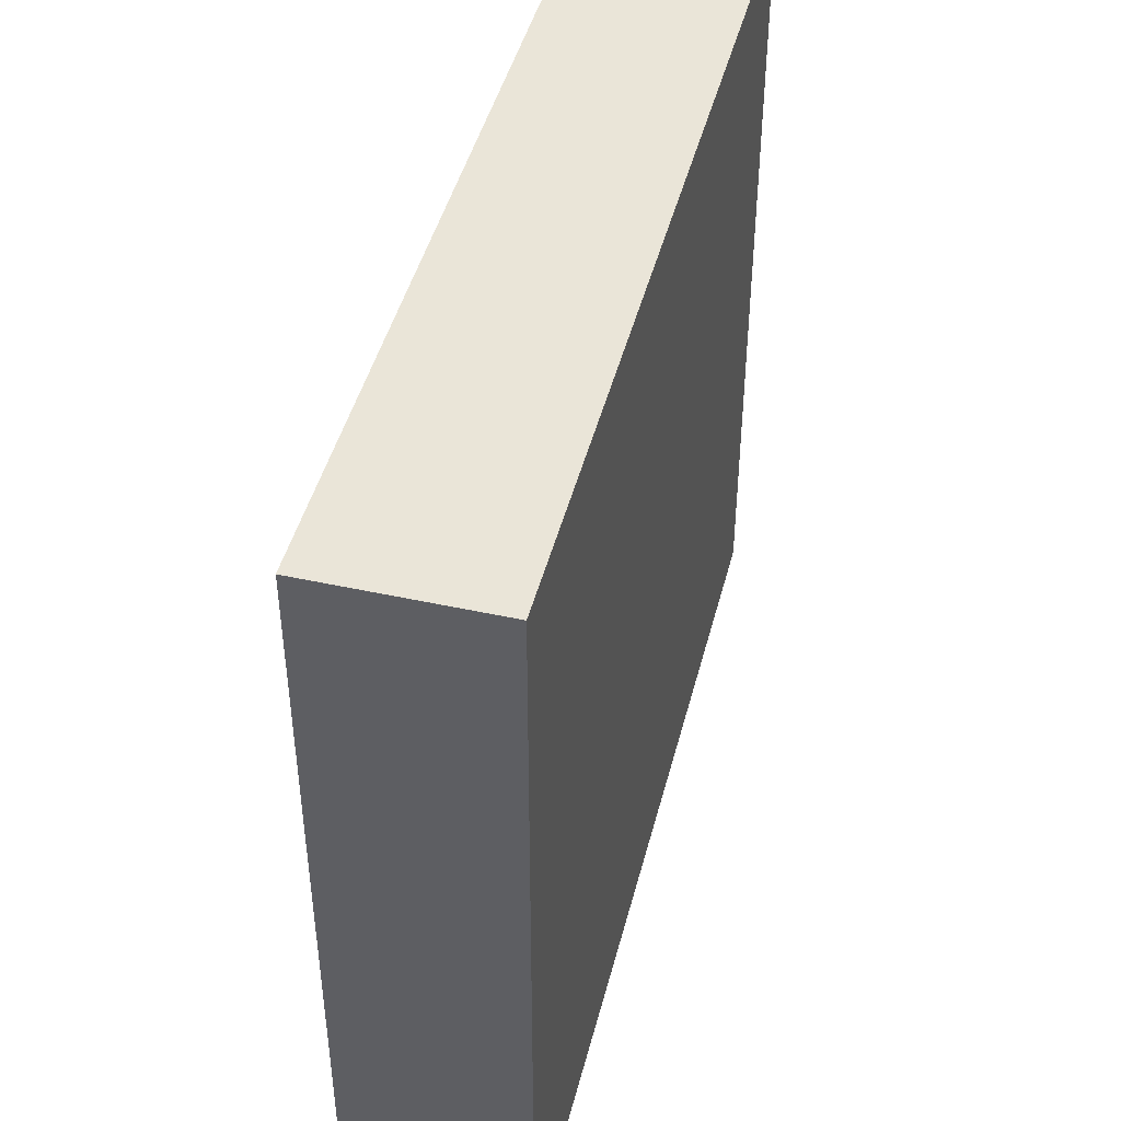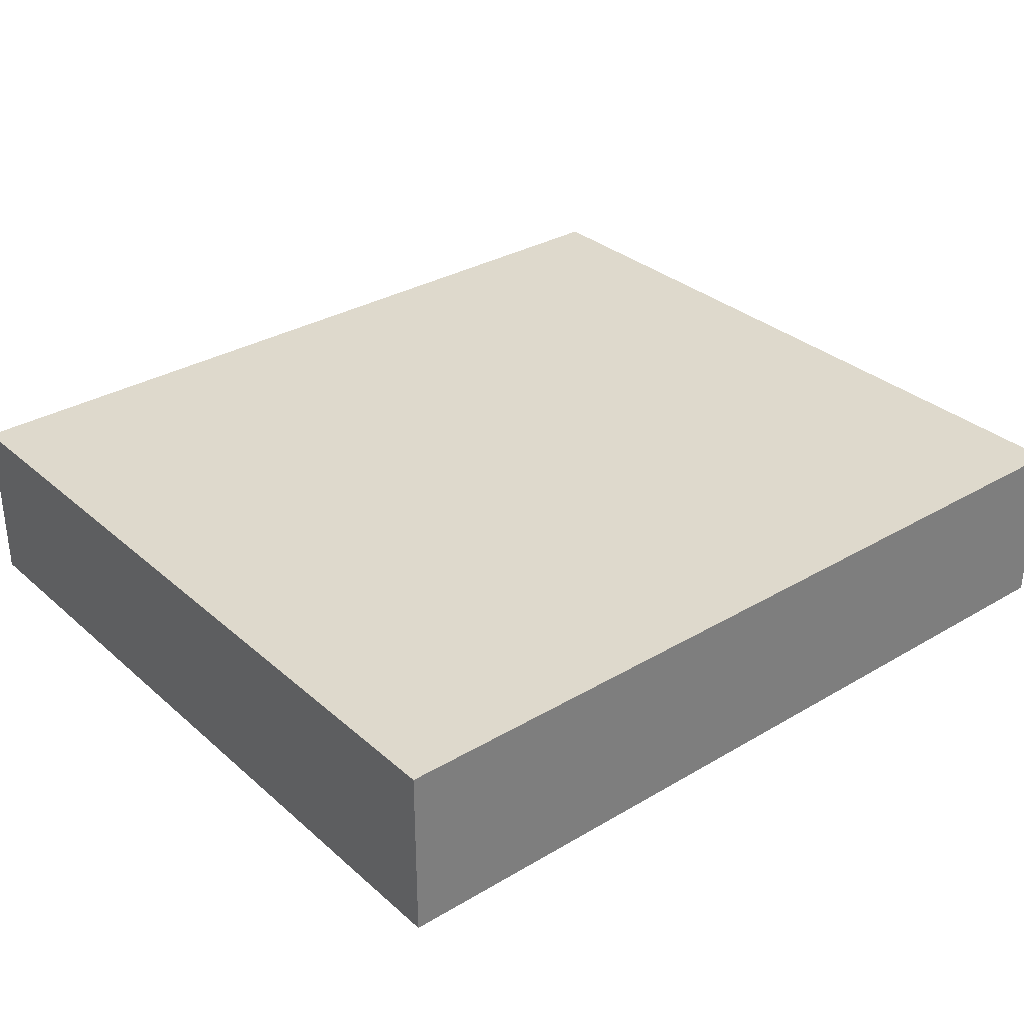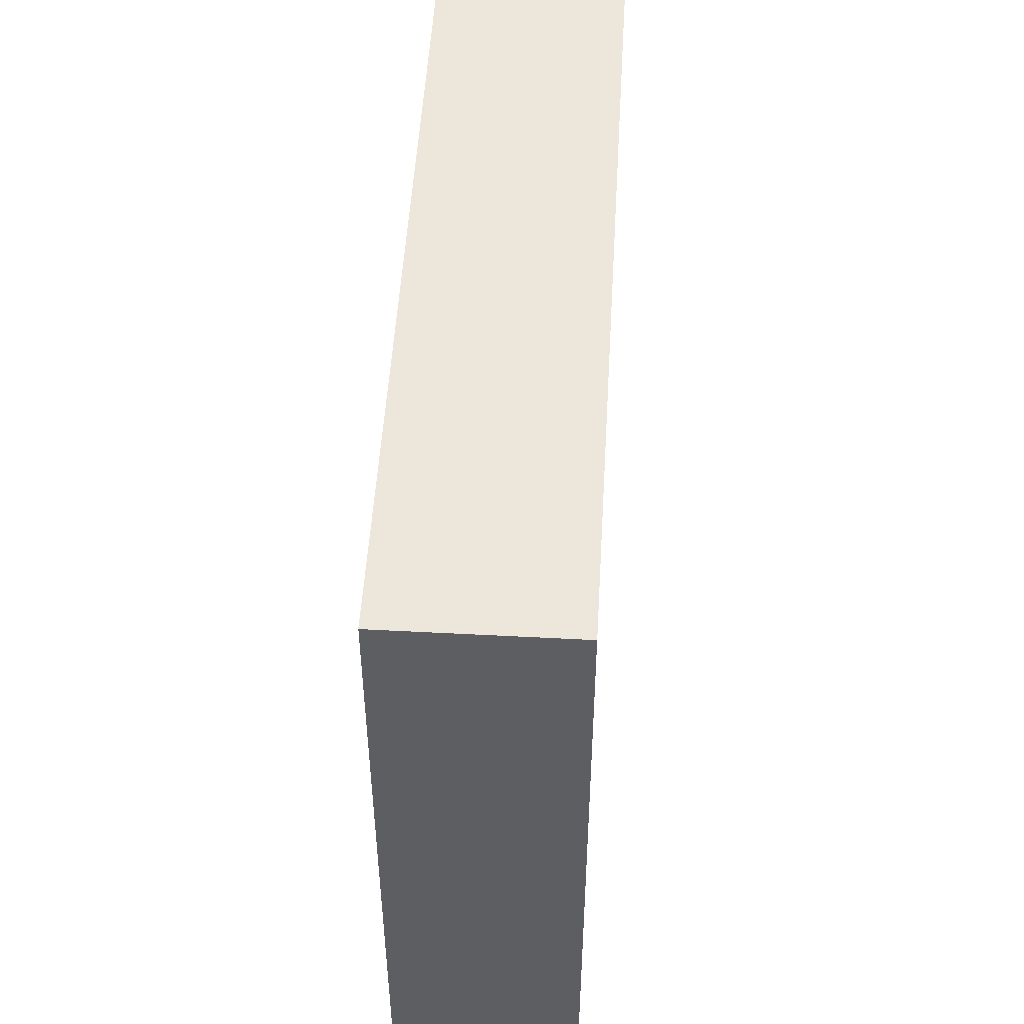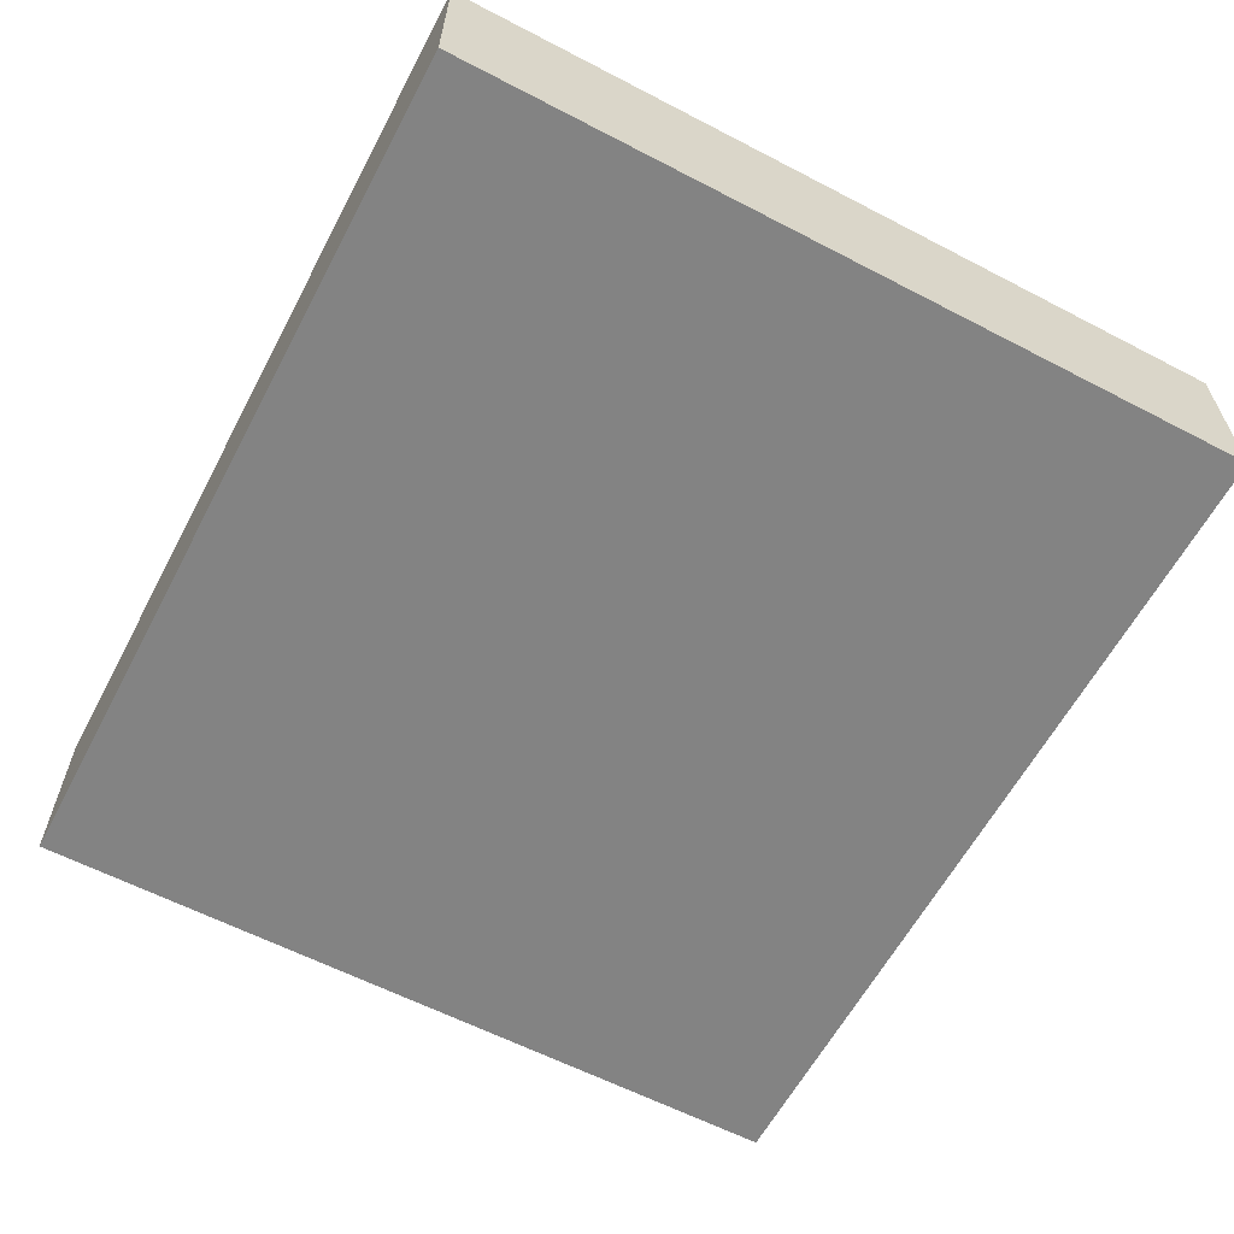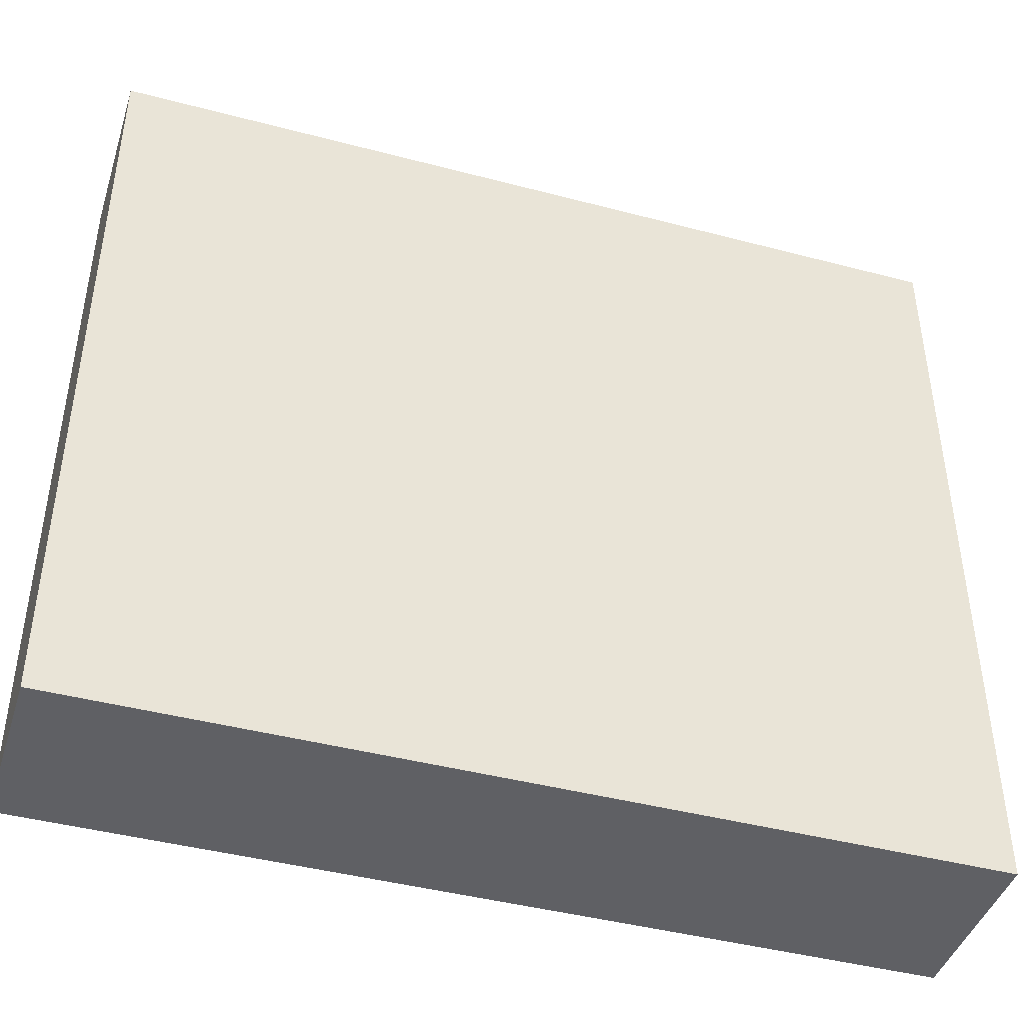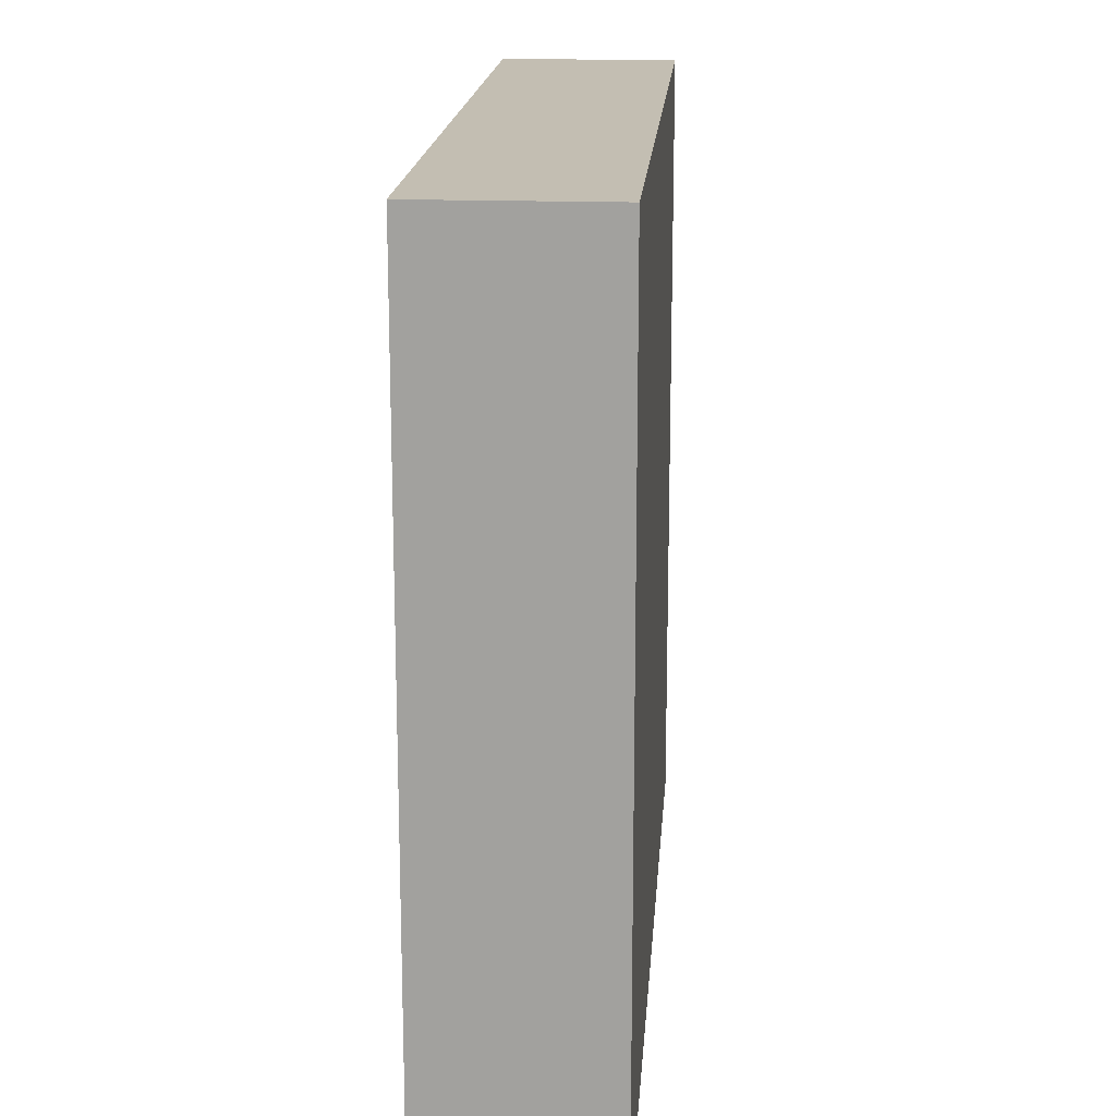
<metadata>
{"format":"obj","ext":"obj","renderer":"f3d","projection":"perspective","resolution":1024,"background":"white","views":[{"elev":45.3,"azim":104.2,"up":"+Y"},{"elev":32.0,"azim":-39.6,"up":"+Z"},{"elev":50.8,"azim":93.3,"up":"+Y"},{"elev":-61.0,"azim":62.1,"up":"+Z"},{"elev":-43.4,"azim":-17.3,"up":"+Y"},{"elev":17.3,"azim":94.1,"up":"+Y"}]}
</metadata>
<code>
o Cube.056
v -1.764 1.253 -0.1692
v -1.764 1.433 -0.1692
v -1.764 1.253 -0.2092
v -1.764 1.433 -0.2092
v -1.564 1.253 -0.1692
v -1.564 1.433 -0.1692
v -1.564 1.253 -0.2092
v -1.564 1.433 -0.2092
f 2 4 3 1
f 4 8 7 3
f 8 6 5 7
f 6 2 1 5
f 1 3 7 5
f 6 8 4 2

</code>
